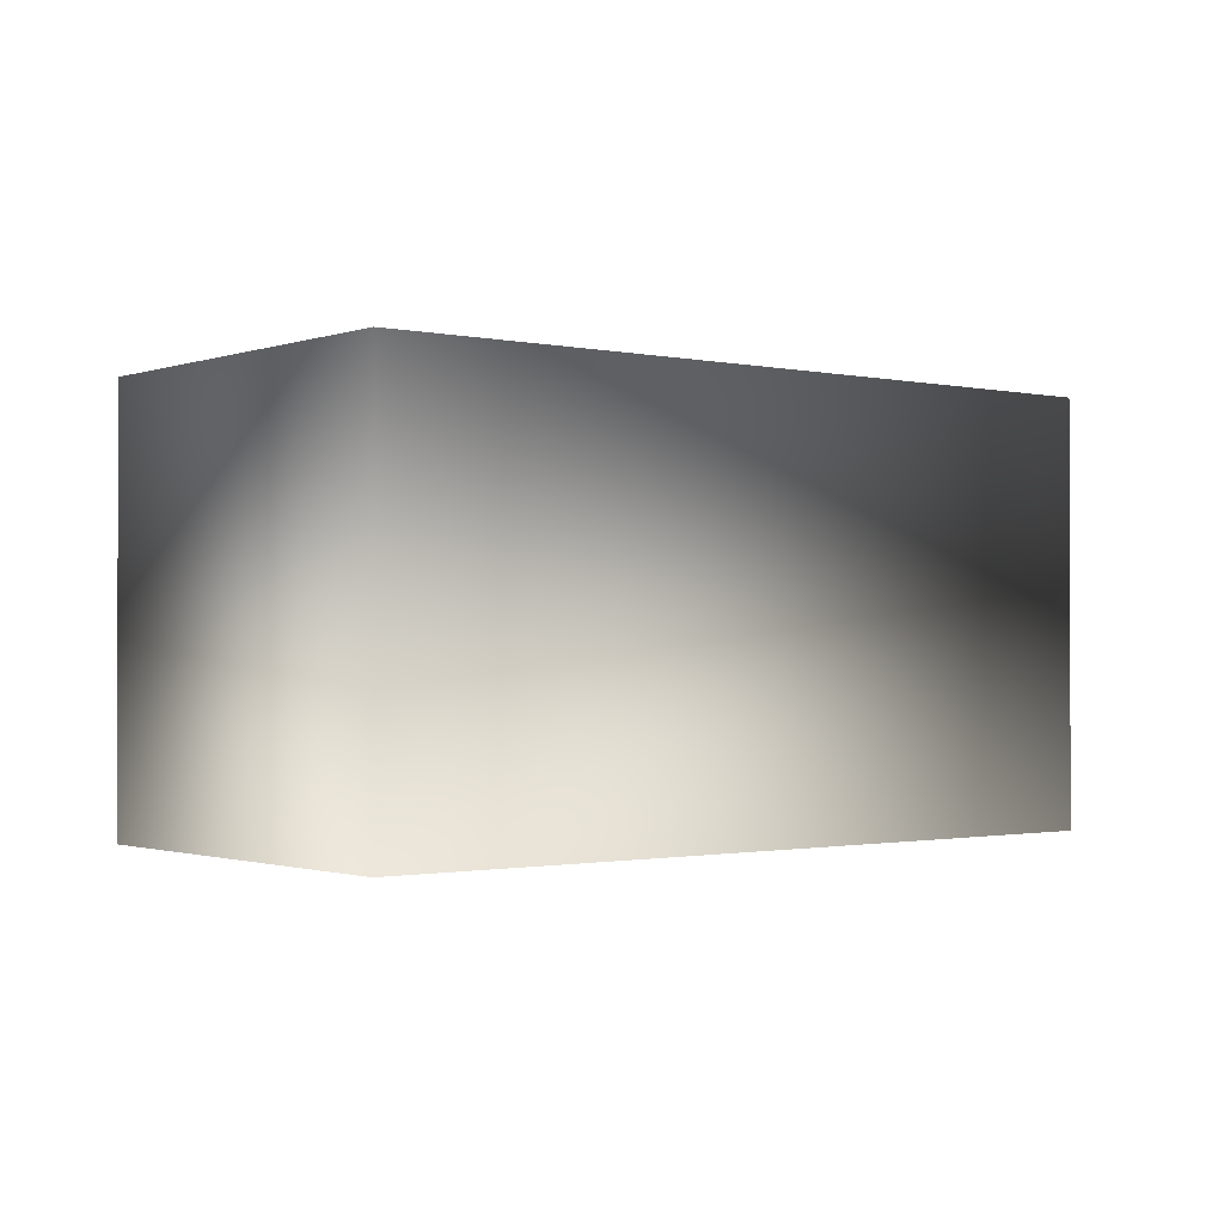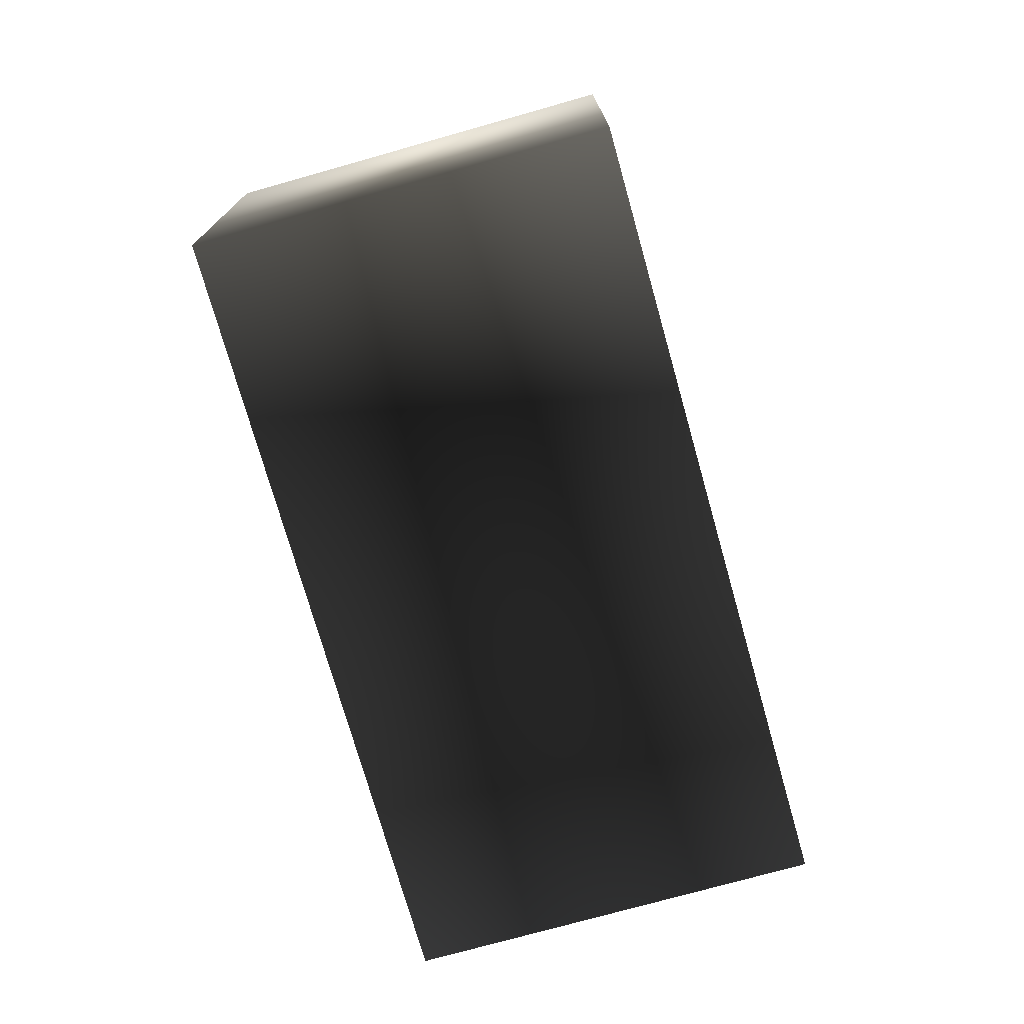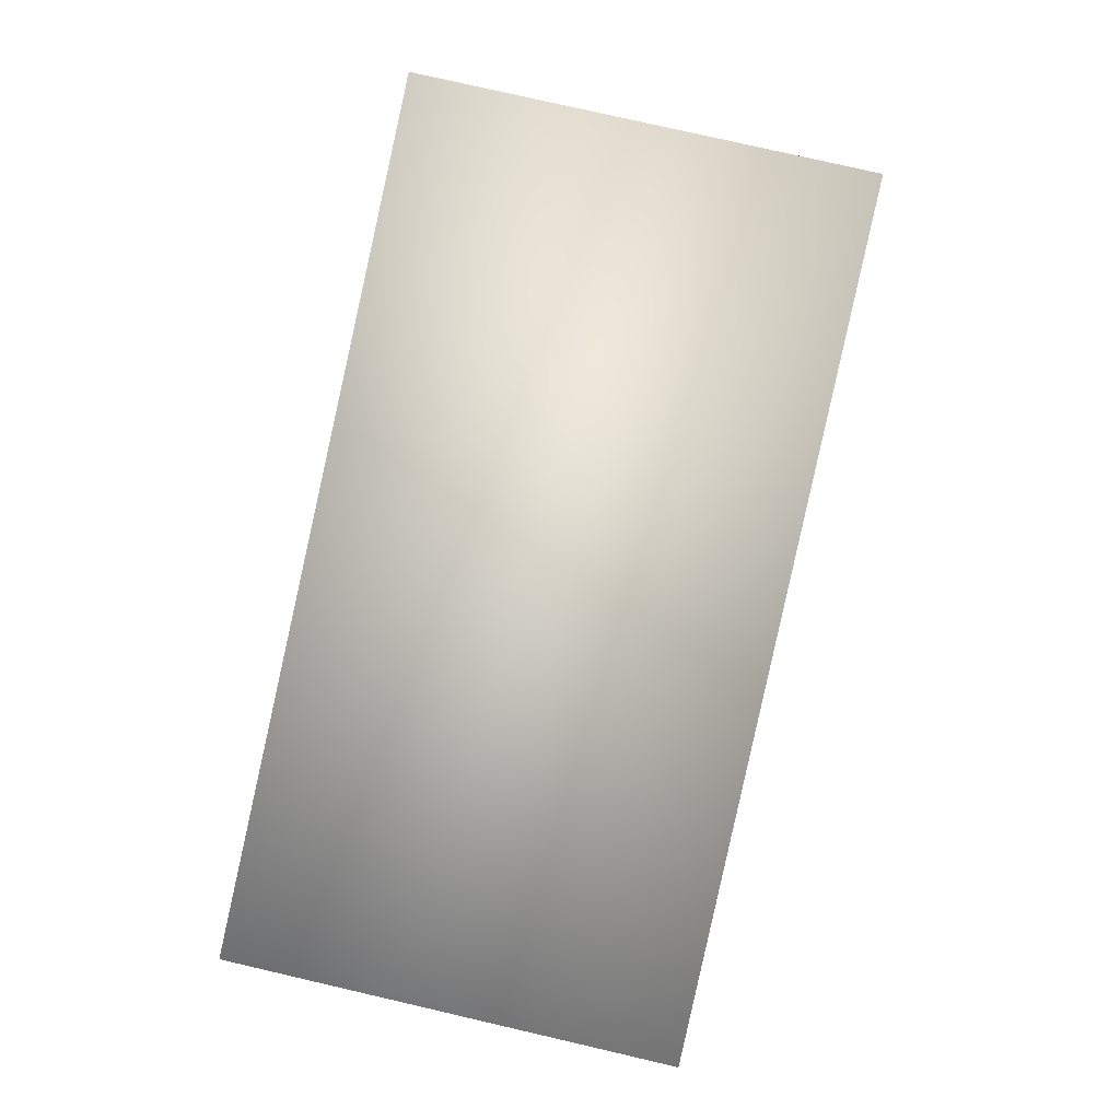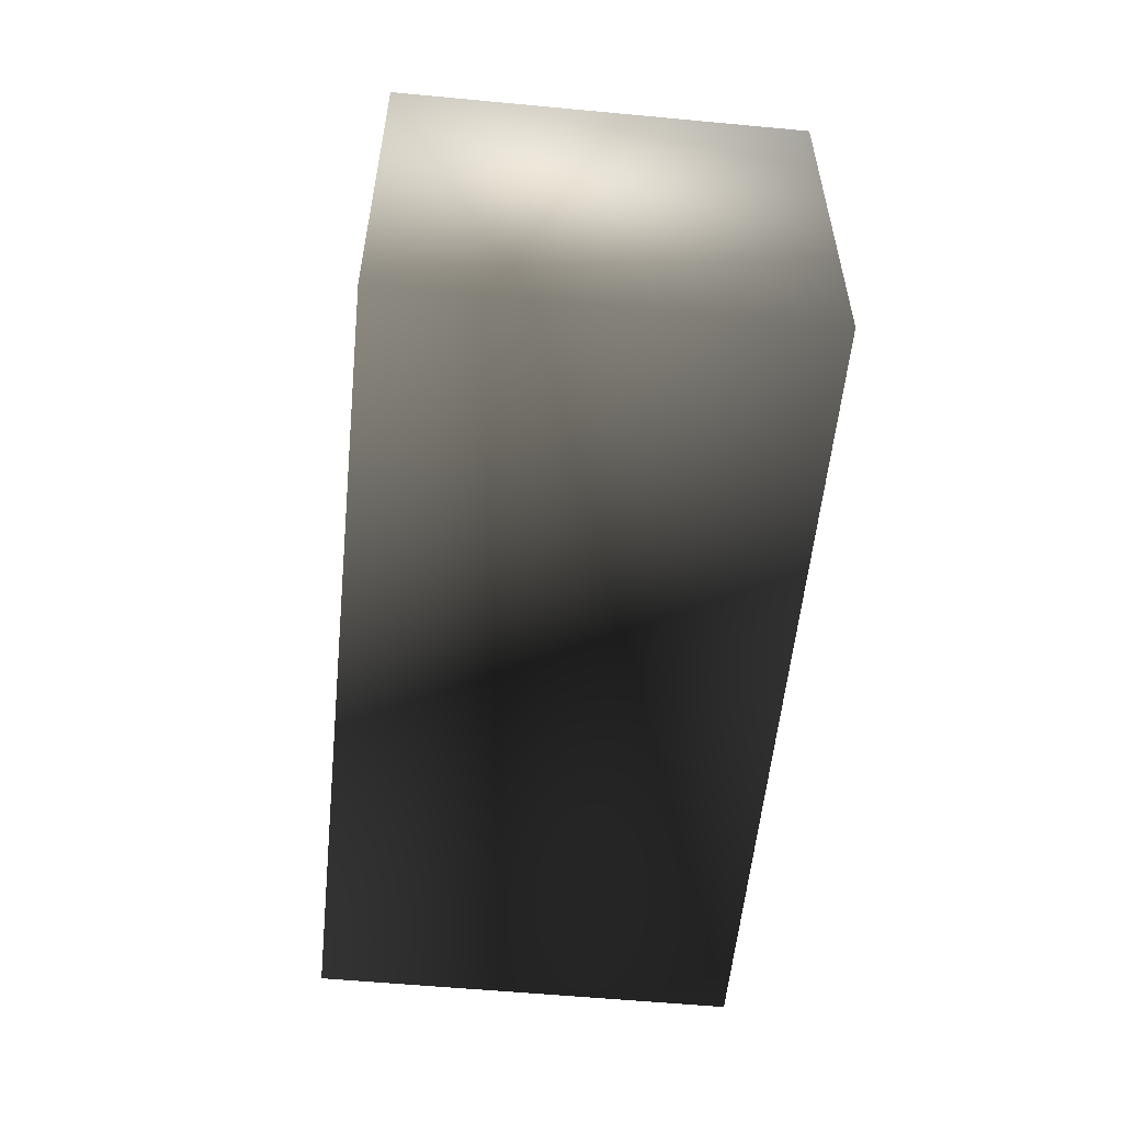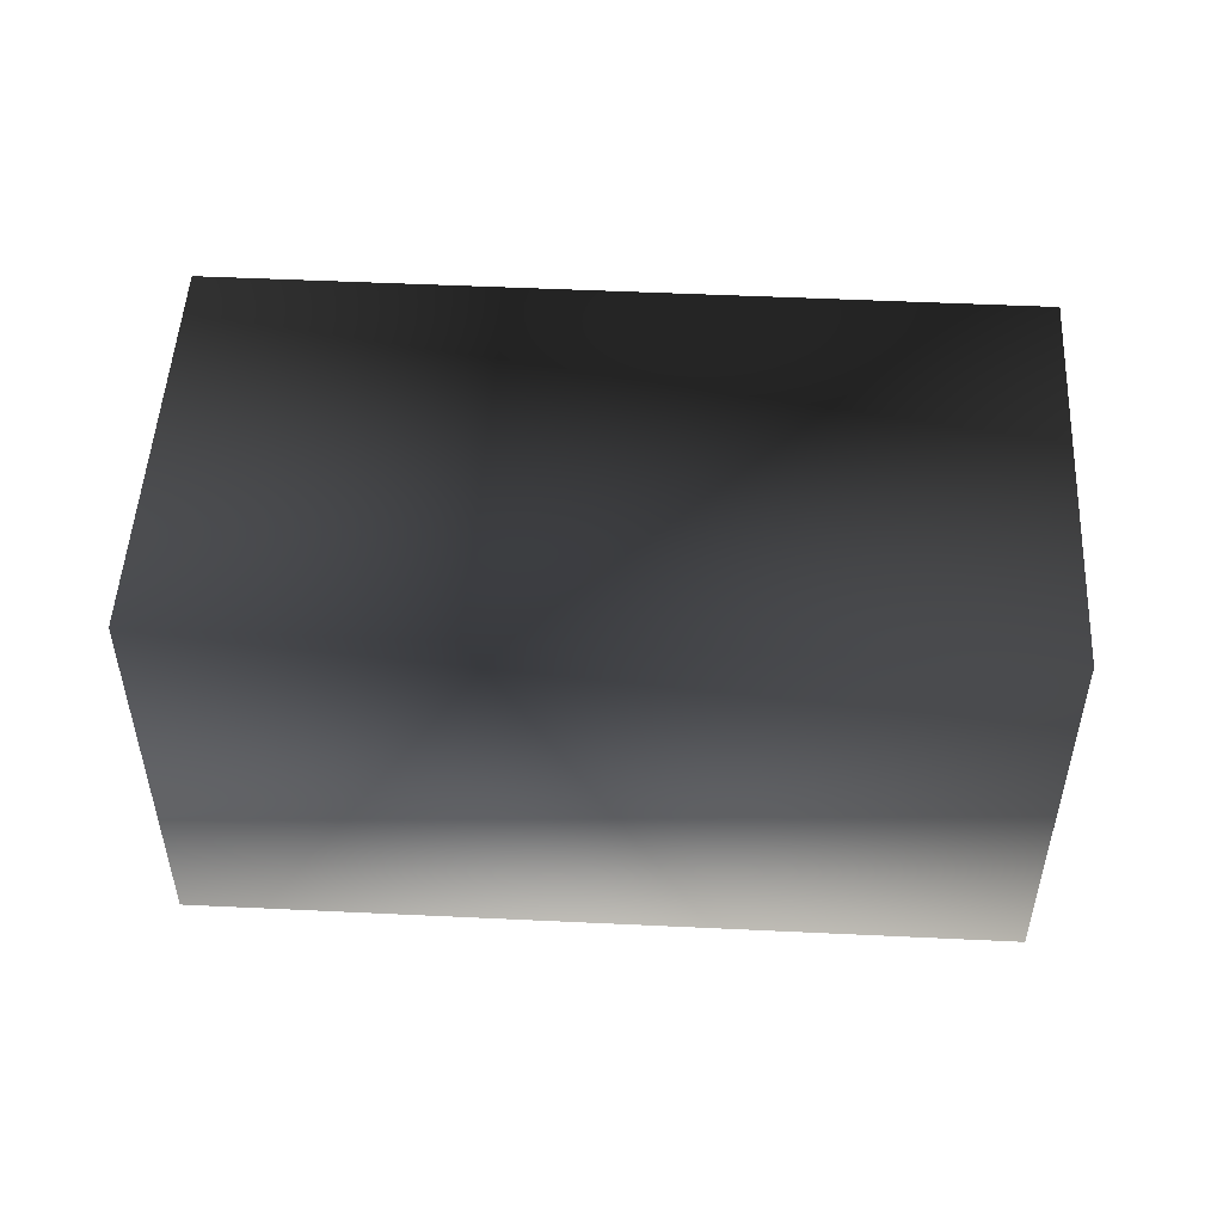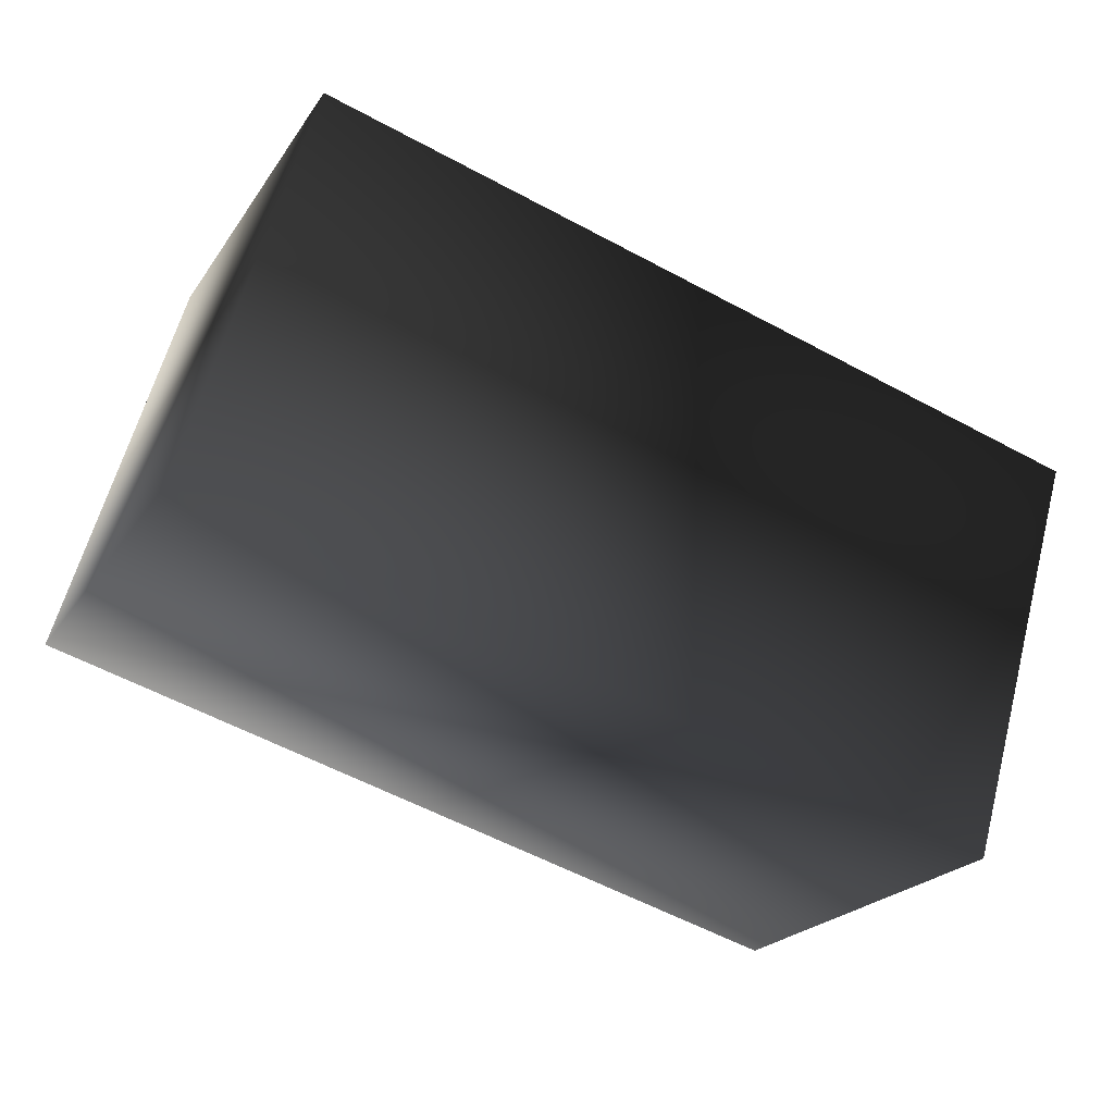
<metadata>
{"format":"obj","ext":"obj","renderer":"f3d","projection":"perspective","resolution":1024,"background":"white","views":[{"elev":-1.1,"azim":125.0,"up":"+Y"},{"elev":-74.2,"azim":-90.6,"up":"+Y"},{"elev":77.4,"azim":-77.0,"up":"+Z"},{"elev":-56.2,"azim":-112.0,"up":"+Y"},{"elev":50.7,"azim":-13.4,"up":"+Y"},{"elev":-22.0,"azim":155.3,"up":"+Z"}]}
</metadata>
<code>
v 0.775 -0.5 0.7487
v 1.057 -0.5 -0.2108
v 0.775 0.5 0.7487
v 1.057 0.5 -0.2108
v -1.057 -0.5 0.2108
v -0.775 -0.5 -0.7487
v -1.057 0.5 0.2108
v -0.775 0.5 -0.7487
g default
f 1 3 4 2
f 6 8 7 5
f 5 1 2 6
f 8 4 3 7
f 5 7 3 1
f 2 4 8 6

</code>
